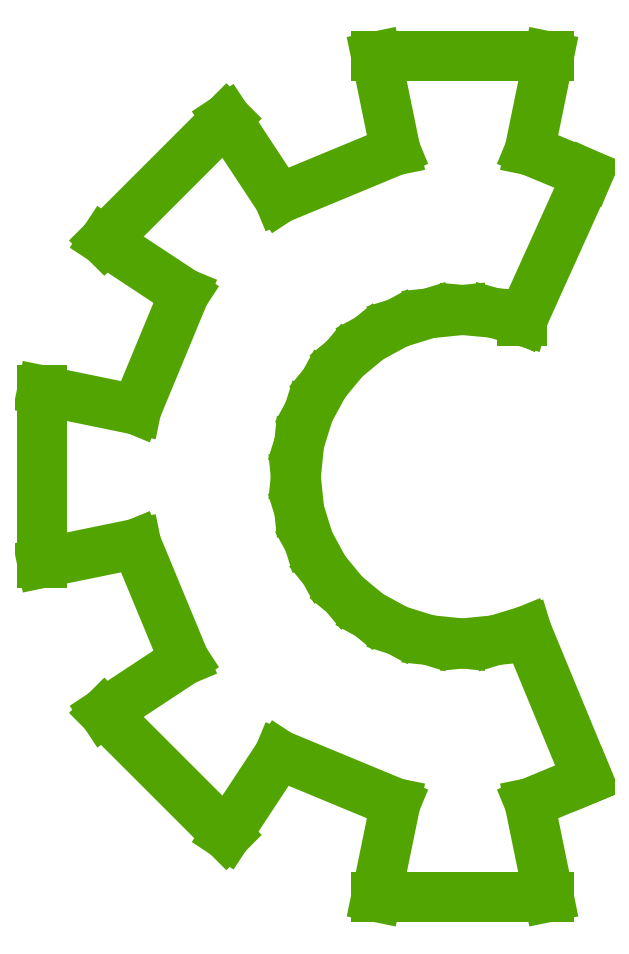
<metadata>
{"format":"dxf","ext":"dxf","renderer":"ezdxf+matplotlib","layout":"modelspace","background":"white","min_lineweight":24,"dpi":150}
</metadata>
<code>
0
SECTION
2
ENTITIES
0
LINE
8
0
10
4.85
20
5.547
30
0
11
4.914
21
5.233
31
0
0
LINE
8
0
10
4.914
20
5.233
30
0
11
4.526
21
5.072
31
0
0
LINE
8
0
10
4.526
20
5.072
30
0
11
4.35
21
5.339
31
0
0
LINE
8
0
10
4.35
20
5.339
30
0
11
3.942
21
4.932
31
0
0
LINE
8
0
10
3.942
20
4.932
30
0
11
4.21
21
4.756
31
0
0
LINE
8
0
10
4.21
20
4.756
30
0
11
4.049
21
4.368
31
0
0
LINE
8
0
10
4.049
20
4.368
30
0
11
3.735
21
4.432
31
0
0
LINE
8
0
10
3.735
20
4.432
30
0
11
3.735
21
3.856
31
0
0
LINE
8
0
10
3.735
20
3.856
30
0
11
4.049
21
3.92
31
0
0
LINE
8
0
10
4.049
20
3.92
30
0
11
4.21
21
3.532
31
0
0
LINE
8
0
10
4.21
20
3.532
30
0
11
3.942
21
3.356
31
0
0
LINE
8
0
10
3.942
20
3.356
30
0
11
4.35
21
2.948
31
0
0
LINE
8
0
10
4.35
20
2.948
30
0
11
4.526
21
3.216
31
0
0
LINE
8
0
10
4.526
20
3.216
30
0
11
4.914
21
3.055
31
0
0
LINE
8
0
10
4.914
20
3.055
30
0
11
4.85
21
2.741
31
0
0
LINE
8
0
10
4.85
20
2.741
30
0
11
5.426
21
2.741
31
0
0
LINE
8
0
10
5.426
20
2.741
30
0
11
5.362
21
3.055
31
0
0
LINE
8
0
10
5.362
20
3.055
30
0
11
5.556
21
3.135
31
0
0
LINE
8
0
10
5.556
20
3.135
30
0
11
5.352
21
3.63
31
0
0
LINE
8
0
10
5.352
20
3.63
30
0
11
5.248
21
3.598
31
0
0
LINE
8
0
10
5.248
20
3.598
30
0
11
5.138
21
3.587
31
0
0
LINE
8
0
10
5.138
20
3.587
30
0
11
5.026
21
3.599
31
0
0
LINE
8
0
10
5.026
20
3.599
30
0
11
4.921
21
3.631
31
0
0
LINE
8
0
10
4.921
20
3.631
30
0
11
4.827
21
3.682
31
0
0
LINE
8
0
10
4.827
20
3.682
30
0
11
4.744
21
3.75
31
0
0
LINE
8
0
10
4.744
20
3.75
30
0
11
4.676
21
3.833
31
0
0
LINE
8
0
10
4.676
20
3.833
30
0
11
4.625
21
3.927
31
0
0
LINE
8
0
10
4.625
20
3.927
30
0
11
4.593
21
4.032
31
0
0
LINE
8
0
10
4.593
20
4.032
30
0
11
4.581
21
4.144
31
0
0
LINE
8
0
10
4.581
20
4.144
30
0
11
4.593
21
4.256
31
0
0
LINE
8
0
10
4.593
20
4.256
30
0
11
4.625
21
4.361
31
0
0
LINE
8
0
10
4.625
20
4.361
30
0
11
4.676
21
4.455
31
0
0
LINE
8
0
10
4.676
20
4.455
30
0
11
4.744
21
4.537
31
0
0
LINE
8
0
10
4.744
20
4.537
30
0
11
4.827
21
4.605
31
0
0
LINE
8
0
10
4.827
20
4.605
30
0
11
4.921
21
4.657
31
0
0
LINE
8
0
10
4.921
20
4.657
30
0
11
5.026
21
4.689
31
0
0
LINE
8
0
10
5.026
20
4.689
30
0
11
5.138
21
4.7
31
0
0
LINE
8
0
10
5.138
20
4.7
30
0
11
5.241
21
4.691
31
0
0
LINE
8
0
10
5.241
20
4.691
30
0
11
5.338
21
4.663
31
0
0
LINE
8
0
10
5.338
20
4.663
30
0
11
5.338
21
4.67
31
0
0
LINE
8
0
10
5.338
20
4.67
30
0
11
5.556
21
5.153
31
0
0
LINE
8
0
10
5.556
20
5.153
30
0
11
5.362
21
5.233
31
0
0
LINE
8
0
10
5.362
20
5.233
30
0
11
5.426
21
5.547
31
0
0
LINE
8
0
10
5.426
20
5.547
30
0
11
4.85
21
5.547
31
0
0
ENDSEC
0
EOF

</code>
